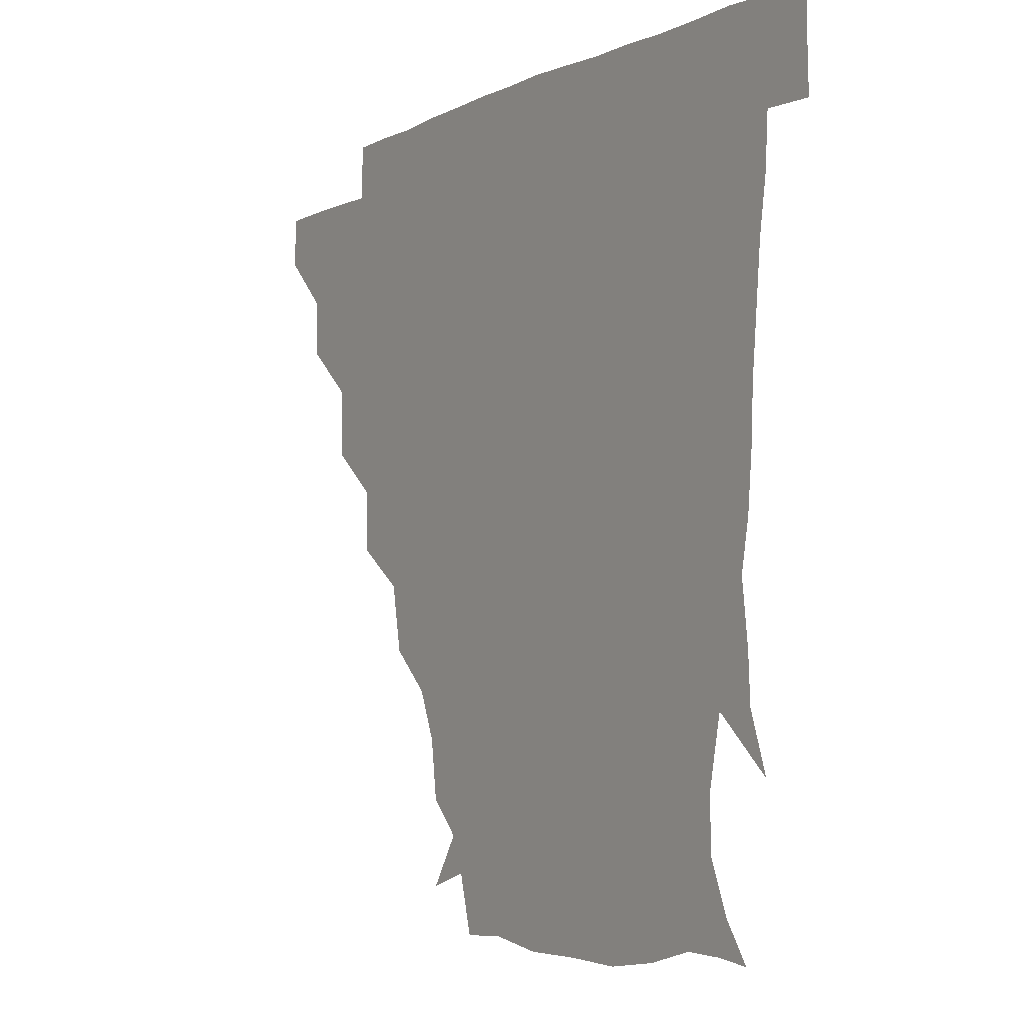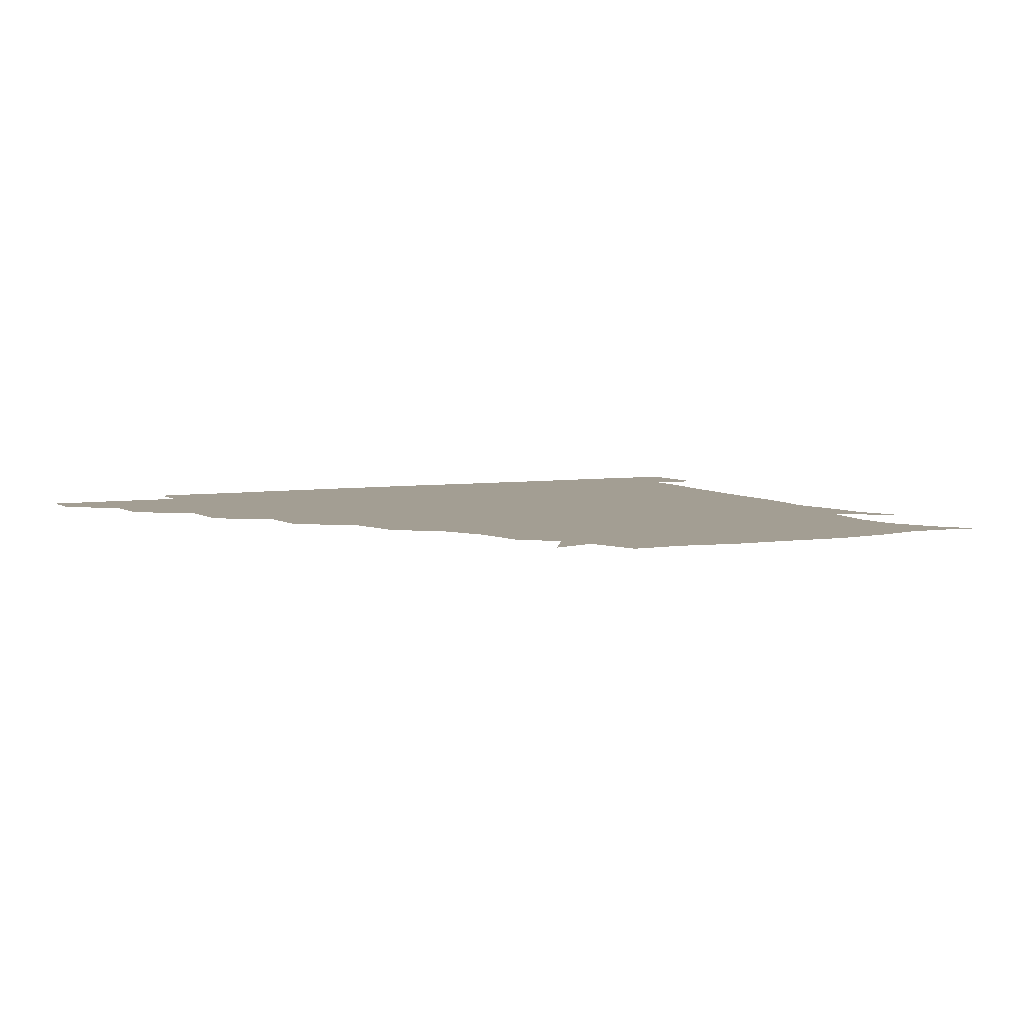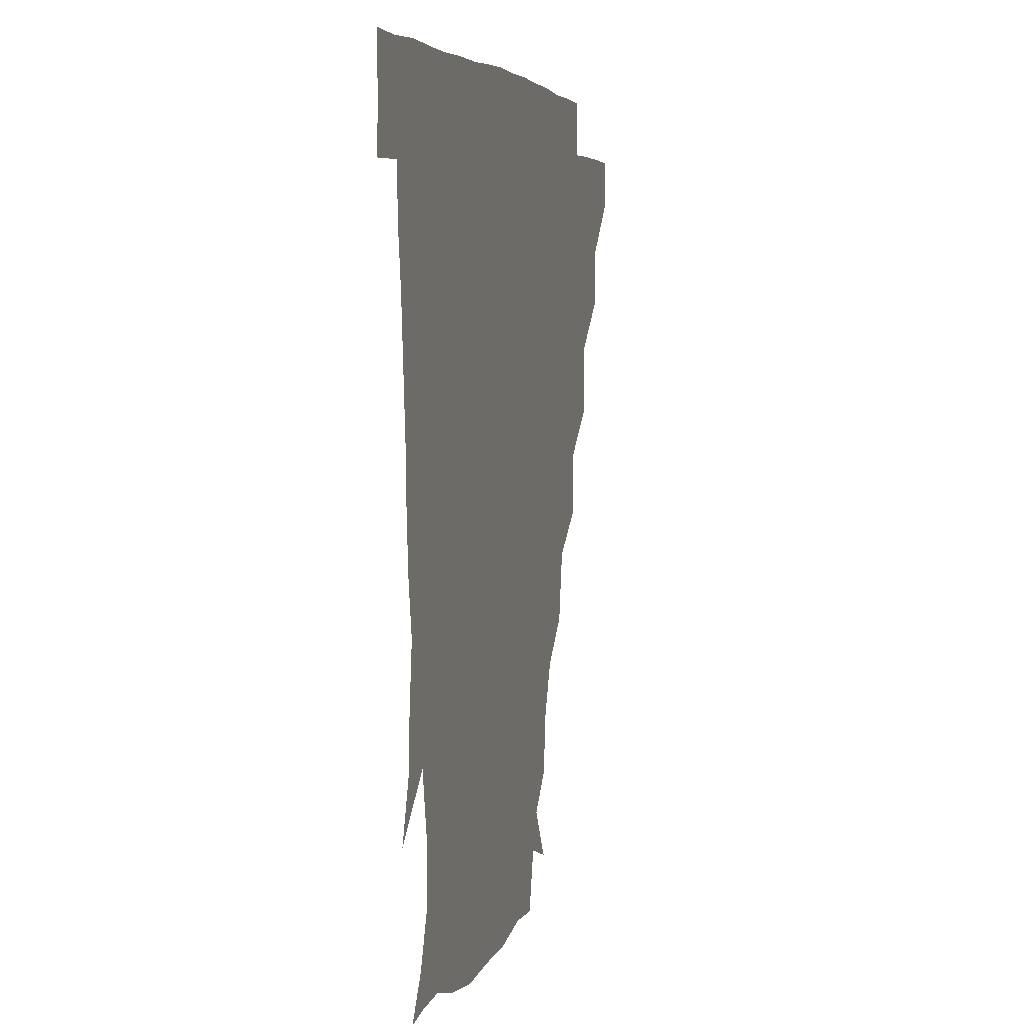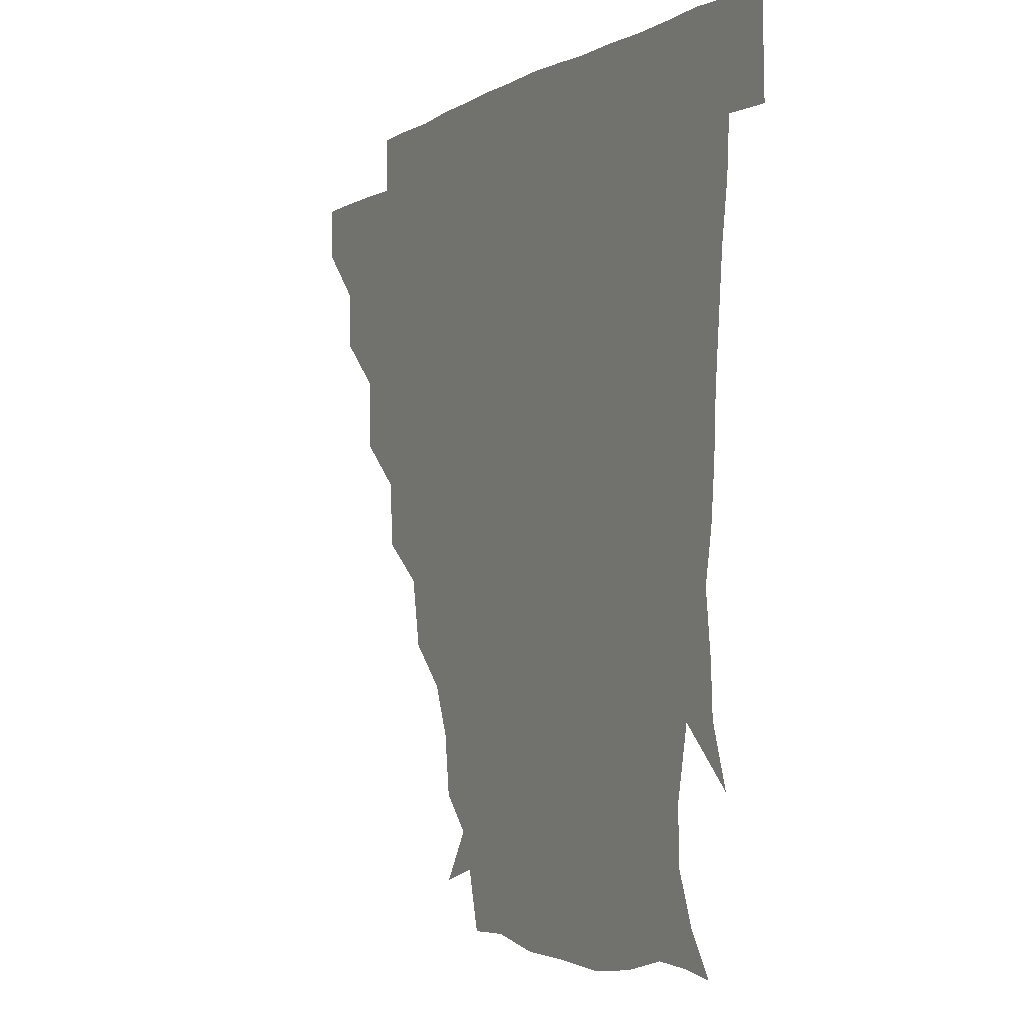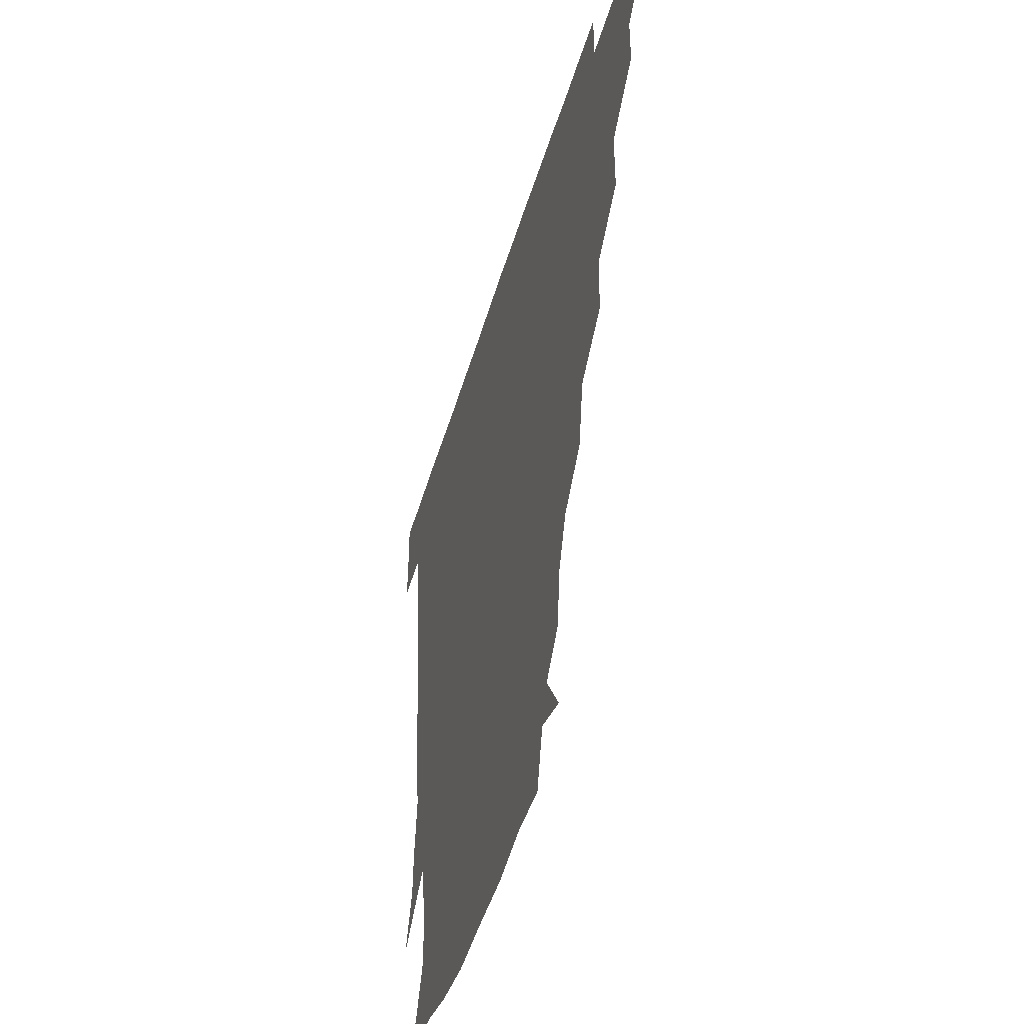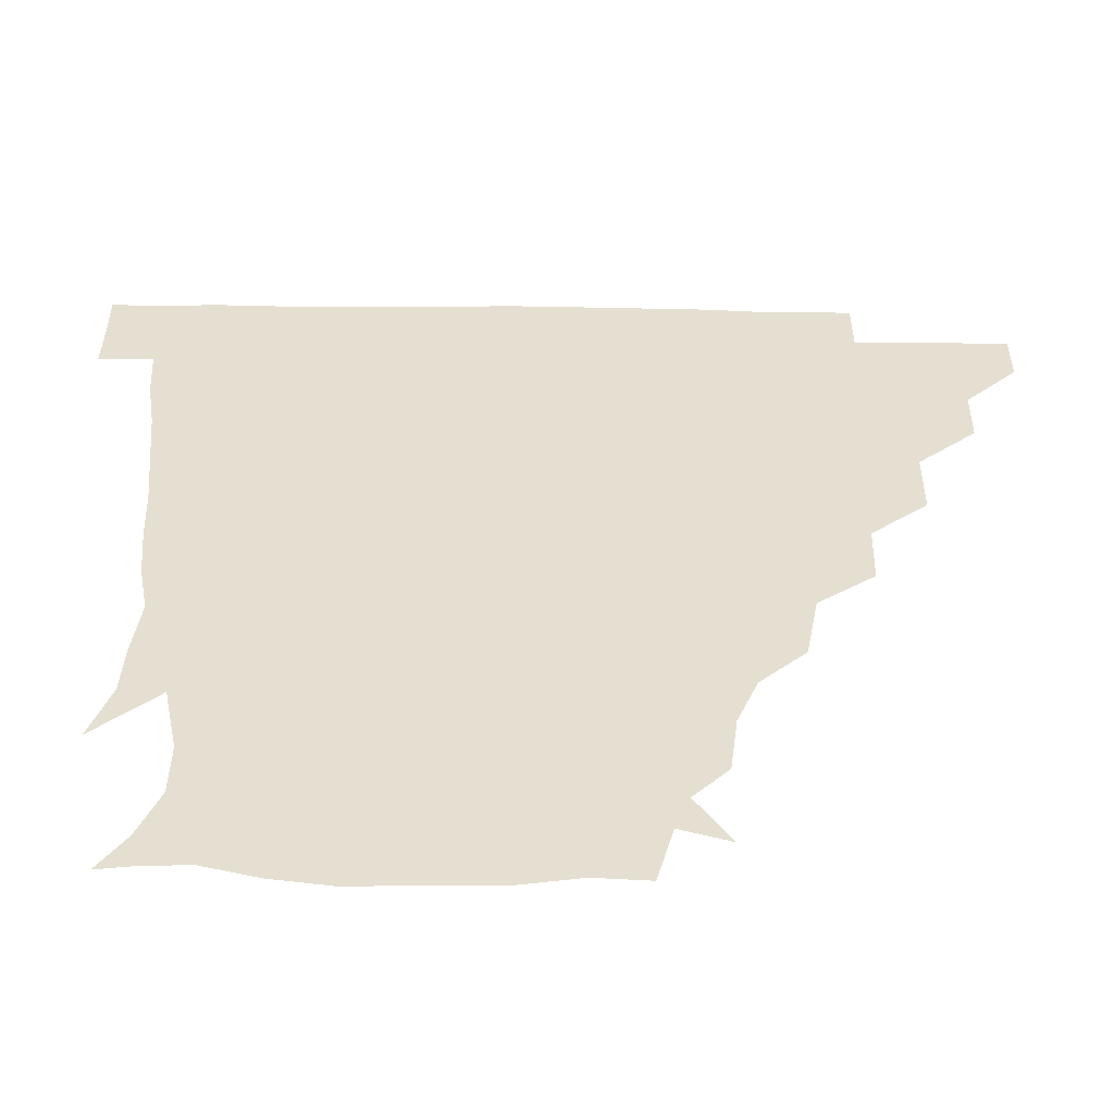
<metadata>
{"format":"obj","ext":"obj","renderer":"f3d","projection":"perspective","resolution":1024,"background":"white","views":[{"elev":-4.9,"azim":57.0,"up":"+Y"},{"elev":5.2,"azim":-27.4,"up":"+Z"},{"elev":4.4,"azim":103.5,"up":"+Y"},{"elev":-3.0,"azim":62.9,"up":"+Y"},{"elev":-46.1,"azim":-106.0,"up":"+Y"},{"elev":-52.9,"azim":179.0,"up":"+Y"}]}
</metadata>
<code>
v 451.1 345.7 0
v 451 361 0
v 466.8 313.6 0
v 466.6 330.4 0
v 466.5 345.9 0
v 466 361.2 0
v 484.3 278.2 0
v 484.2 298.6 0
v 482.5 316 0
v 481.9 331.2 0
v 481.4 346 0
v 481.5 361.1 0
v 501.4 245.7 0
v 500.9 264.6 0
v 498.3 283 0
v 497.8 302.1 0
v 497.2 317 0
v 496.7 331.3 0
v 496.7 345.9 0
v 496.9 360.7 0
v 497 377.3 0
v 521.9 213.3 0
v 518.1 233.6 0
v 514.3 250.4 0
v 514.5 272 0
v 512.8 286.5 0
v 512.1 301.7 0
v 511.7 316.9 0
v 511.5 331.4 0
v 511.5 345.7 0
v 511.3 360.2 0
v 510.9 377.5 0
v 543.9 168.1 0
v 541.5 186 0
v 535.4 200.8 0
v 531.8 222.6 0
v 530 240.2 0
v 529.3 258.2 0
v 528.5 274 0
v 527.8 288.2 0
v 526.9 301.9 0
v 526.4 316.4 0
v 526.2 330.9 0
v 526.4 345.6 0
v 526.2 361.1 0
v 525.9 377.2 0
v 544.1 142.3 0
v 554.1 157.6 0
v 552.7 175.9 0
v 549.3 193.3 0
v 546.4 210.1 0
v 544.4 224.6 0
v 543.2 243.4 0
v 543.5 258.9 0
v 542.5 273.9 0
v 542.1 287.5 0
v 542.3 302.6 0
v 541.8 316.6 0
v 541.3 331 0
v 541.7 345.4 0
v 541.2 360.9 0
v 540.9 378 0
v 558.4 146.7 0
v 563.4 161.9 0
v 562.7 183.6 0
v 561.6 197 0
v 558.8 213 0
v 558.9 228 0
v 557.3 243.9 0
v 557.8 260.8 0
v 556.6 272.4 0
v 557 287.8 0
v 557 302.4 0
v 557 316.7 0
v 558 330.9 0
v 556.6 345.8 0
v 556.4 360.1 0
v 555.7 378.1 0
v 563.2 129 0
v 573.2 151.1 0
v 576.2 166.7 0
v 574.9 184.9 0
v 573.9 200.3 0
v 573.1 214.7 0
v 572.9 231.4 0
v 573 244.5 0
v 571.9 260.6 0
v 571.7 273 0
v 572.2 288.6 0
v 571.7 302.1 0
v 571.4 315.8 0
v 572.1 330.9 0
v 571.4 345.8 0
v 571.3 359.6 0
v 570.2 378.4 0
v 578.8 129.8 0
v 588.1 151.2 0
v 588.4 168.7 0
v 589.6 185 0
v 587.5 199.6 0
v 587.2 214.5 0
v 586.9 229.3 0
v 586.5 245.8 0
v 586.4 259.5 0
v 586.8 273.1 0
v 586.8 288.7 0
v 586.3 301.7 0
v 586.5 316.3 0
v 587 330.8 0
v 586.2 345.9 0
v 585.9 360.6 0
v 584.9 378.2 0
v 597.2 126.7 0
v 603.3 151.6 0
v 602 168.7 0
v 603.1 186 0
v 601.3 201.5 0
v 601.4 215.1 0
v 601.6 231.8 0
v 601.2 244.9 0
v 601.4 258.1 0
v 601.4 273.9 0
v 601.3 288.4 0
v 601.8 302.5 0
v 601.4 316.4 0
v 601.5 330.8 0
v 601.1 346 0
v 600.9 360.9 0
v 599.3 378.4 0
v 617.1 126.6 0
v 617.2 152.5 0
v 616.9 169.6 0
v 616.6 187.1 0
v 615.6 201.5 0
v 615.4 215.9 0
v 615.5 231.5 0
v 615.7 244.7 0
v 616.3 260.1 0
v 616.2 274.4 0
v 616.3 287.7 0
v 616.5 303 0
v 616.7 317.1 0
v 616.2 331.6 0
v 615.8 346.2 0
v 616.3 360.4 0
v 613.9 377.8 0
v 635.7 125.7 0
v 630.5 151.7 0
v 630.8 170.1 0
v 629.5 188.2 0
v 630 202.7 0
v 629.6 216.2 0
v 629.5 231.1 0
v 630.6 244.3 0
v 631 259.4 0
v 630.8 273.3 0
v 631.3 287.7 0
v 631.3 302.3 0
v 631.6 317.4 0
v 631.9 331.4 0
v 631.7 345.7 0
v 632.2 359.4 0
v 628.9 377 0
v 653.6 128.1 0
v 644.2 151.2 0
v 643.7 170.2 0
v 642.9 187.8 0
v 643.7 202.8 0
v 643.8 215.8 0
v 643.9 229.5 0
v 644.5 244 0
v 645.1 260.2 0
v 645.5 273.2 0
v 645.7 289.2 0
v 646.2 303.1 0
v 646.4 317.4 0
v 646.6 331.5 0
v 647.1 345.7 0
v 646.6 360 0
v 644 376.9 0
v 669.5 132.3 0
v 658.9 149.8 0
v 655.8 168.6 0
v 655.9 185.9 0
v 657.2 201.9 0
v 657.2 214.9 0
v 657.7 228.7 0
v 658.2 243 0
v 658.3 259.9 0
v 659.5 274.5 0
v 660.3 288.1 0
v 660.5 303.7 0
v 661.1 317.5 0
v 661.5 331.8 0
v 662.2 345.9 0
v 661.4 360.4 0
v 659.8 376.3 0
v 682.8 131.8 0
v 673 146.7 0
v 667.8 164.6 0
v 668.6 180.7 0
v 670.4 198.8 0
v 669.8 212.5 0
v 670.1 227.2 0
v 670.7 242.3 0
v 671.5 258.1 0
v 672.4 273.5 0
v 673.3 290.3 0
v 674.6 302.9 0
v 675.5 317.7 0
v 676 331.6 0
v 676.9 346.1 0
v 675.8 361.6 0
v 675.1 376.3 0
v 693.5 130.3 0
v 685.5 142.1 0
v 679.4 157.2 0
v 679.1 173.5 0
v 683.4 194 0
v 681.4 208.8 0
v 681.3 223.9 0
v 682.5 237.3 0
v 683.8 253.9 0
v 684.6 270.6 0
v 685.3 287.4 0
v 687.8 300.8 0
v 689 317.5 0
v 690.2 331.9 0
v 690.7 346.2 0
v 690.5 361.4 0
v 689.5 376.6 0
v 702 177.3 0
v 695.9 195 0
v 695.2 209.5 0
v 692.9 228.3 0
v 695.7 243.3 0
v 697.2 259.7 0
v 698 277.5 0
v 699.7 294.9 0
v 701.4 313.7 0
v 703.9 330 0
v 704.9 346.1 0
v 705.9 361 0
v 706.4 375.5 0
v 721.1 345.5 0
v 720.7 361 0
v 720.9 375.7 0
f 4 5 1
f 1 5 2
f 5 6 2
f 8 9 3
f 3 9 4
f 9 10 4
f 4 10 5
f 10 11 5
f 5 11 6
f 11 12 6
f 14 15 7
f 7 15 8
f 15 16 8
f 8 16 9
f 16 17 9
f 9 17 10
f 17 18 10
f 10 18 11
f 18 19 11
f 11 19 12
f 19 20 12
f 23 24 13
f 13 24 14
f 24 25 14
f 14 25 15
f 25 26 15
f 15 26 16
f 26 27 16
f 16 27 17
f 27 28 17
f 17 28 18
f 28 29 18
f 18 29 19
f 29 30 19
f 19 30 20
f 30 31 20
f 20 31 21
f 31 32 21
f 35 36 22
f 22 36 23
f 36 37 23
f 23 37 24
f 37 38 24
f 24 38 25
f 38 39 25
f 25 39 26
f 39 40 26
f 26 40 27
f 40 41 27
f 27 41 28
f 41 42 28
f 28 42 29
f 42 43 29
f 29 43 30
f 43 44 30
f 30 44 31
f 44 45 31
f 31 45 32
f 45 46 32
f 48 49 33
f 33 49 34
f 49 50 34
f 34 50 35
f 50 51 35
f 35 51 36
f 51 52 36
f 36 52 37
f 52 53 37
f 37 53 38
f 53 54 38
f 38 54 39
f 54 55 39
f 39 55 40
f 55 56 40
f 40 56 41
f 56 57 41
f 41 57 42
f 57 58 42
f 42 58 43
f 58 59 43
f 43 59 44
f 59 60 44
f 44 60 45
f 60 61 45
f 45 61 46
f 61 62 46
f 47 63 48
f 63 64 48
f 48 64 49
f 64 65 49
f 49 65 50
f 65 66 50
f 50 66 51
f 66 67 51
f 51 67 52
f 67 68 52
f 52 68 53
f 68 69 53
f 53 69 54
f 69 70 54
f 54 70 55
f 70 71 55
f 55 71 56
f 71 72 56
f 56 72 57
f 72 73 57
f 57 73 58
f 73 74 58
f 58 74 59
f 74 75 59
f 59 75 60
f 75 76 60
f 60 76 61
f 76 77 61
f 61 77 62
f 77 78 62
f 79 80 63
f 63 80 64
f 80 81 64
f 64 81 65
f 81 82 65
f 65 82 66
f 82 83 66
f 66 83 67
f 83 84 67
f 67 84 68
f 84 85 68
f 68 85 69
f 85 86 69
f 69 86 70
f 86 87 70
f 70 87 71
f 87 88 71
f 71 88 72
f 88 89 72
f 72 89 73
f 89 90 73
f 73 90 74
f 90 91 74
f 74 91 75
f 91 92 75
f 75 92 76
f 92 93 76
f 76 93 77
f 93 94 77
f 77 94 78
f 94 95 78
f 79 96 80
f 96 97 80
f 80 97 81
f 97 98 81
f 81 98 82
f 98 99 82
f 82 99 83
f 99 100 83
f 83 100 84
f 100 101 84
f 84 101 85
f 101 102 85
f 85 102 86
f 102 103 86
f 86 103 87
f 103 104 87
f 87 104 88
f 104 105 88
f 88 105 89
f 105 106 89
f 89 106 90
f 106 107 90
f 90 107 91
f 107 108 91
f 91 108 92
f 108 109 92
f 92 109 93
f 109 110 93
f 93 110 94
f 110 111 94
f 94 111 95
f 111 112 95
f 96 113 97
f 113 114 97
f 97 114 98
f 114 115 98
f 98 115 99
f 115 116 99
f 99 116 100
f 116 117 100
f 100 117 101
f 117 118 101
f 101 118 102
f 118 119 102
f 102 119 103
f 119 120 103
f 103 120 104
f 120 121 104
f 104 121 105
f 121 122 105
f 105 122 106
f 122 123 106
f 106 123 107
f 123 124 107
f 107 124 108
f 124 125 108
f 108 125 109
f 125 126 109
f 109 126 110
f 126 127 110
f 110 127 111
f 127 128 111
f 111 128 112
f 128 129 112
f 113 130 114
f 130 131 114
f 114 131 115
f 131 132 115
f 115 132 116
f 132 133 116
f 116 133 117
f 133 134 117
f 117 134 118
f 134 135 118
f 118 135 119
f 135 136 119
f 119 136 120
f 136 137 120
f 120 137 121
f 137 138 121
f 121 138 122
f 138 139 122
f 122 139 123
f 139 140 123
f 123 140 124
f 140 141 124
f 124 141 125
f 141 142 125
f 125 142 126
f 142 143 126
f 126 143 127
f 143 144 127
f 127 144 128
f 144 145 128
f 128 145 129
f 145 146 129
f 130 147 131
f 147 148 131
f 131 148 132
f 148 149 132
f 132 149 133
f 149 150 133
f 133 150 134
f 150 151 134
f 134 151 135
f 151 152 135
f 135 152 136
f 152 153 136
f 136 153 137
f 153 154 137
f 137 154 138
f 154 155 138
f 138 155 139
f 155 156 139
f 139 156 140
f 156 157 140
f 140 157 141
f 157 158 141
f 141 158 142
f 158 159 142
f 142 159 143
f 159 160 143
f 143 160 144
f 160 161 144
f 144 161 145
f 161 162 145
f 145 162 146
f 162 163 146
f 147 164 148
f 164 165 148
f 148 165 149
f 165 166 149
f 149 166 150
f 166 167 150
f 150 167 151
f 167 168 151
f 151 168 152
f 168 169 152
f 152 169 153
f 169 170 153
f 153 170 154
f 170 171 154
f 154 171 155
f 171 172 155
f 155 172 156
f 172 173 156
f 156 173 157
f 173 174 157
f 157 174 158
f 174 175 158
f 158 175 159
f 175 176 159
f 159 176 160
f 176 177 160
f 160 177 161
f 177 178 161
f 161 178 162
f 178 179 162
f 162 179 163
f 179 180 163
f 164 181 165
f 181 182 165
f 165 182 166
f 182 183 166
f 166 183 167
f 183 184 167
f 167 184 168
f 184 185 168
f 168 185 169
f 185 186 169
f 169 186 170
f 186 187 170
f 170 187 171
f 187 188 171
f 171 188 172
f 188 189 172
f 172 189 173
f 189 190 173
f 173 190 174
f 190 191 174
f 174 191 175
f 191 192 175
f 175 192 176
f 192 193 176
f 176 193 177
f 193 194 177
f 177 194 178
f 194 195 178
f 178 195 179
f 195 196 179
f 179 196 180
f 196 197 180
f 181 198 182
f 198 199 182
f 182 199 183
f 199 200 183
f 183 200 184
f 200 201 184
f 184 201 185
f 201 202 185
f 185 202 186
f 202 203 186
f 186 203 187
f 203 204 187
f 187 204 188
f 204 205 188
f 188 205 189
f 205 206 189
f 189 206 190
f 206 207 190
f 190 207 191
f 207 208 191
f 191 208 192
f 208 209 192
f 192 209 193
f 209 210 193
f 193 210 194
f 210 211 194
f 194 211 195
f 211 212 195
f 195 212 196
f 212 213 196
f 196 213 197
f 213 214 197
f 198 215 199
f 215 216 199
f 199 216 200
f 216 217 200
f 200 217 201
f 217 218 201
f 201 218 202
f 218 219 202
f 202 219 203
f 219 220 203
f 203 220 204
f 220 221 204
f 204 221 205
f 221 222 205
f 205 222 206
f 222 223 206
f 206 223 207
f 223 224 207
f 207 224 208
f 224 225 208
f 208 225 209
f 225 226 209
f 209 226 210
f 226 227 210
f 210 227 211
f 227 228 211
f 211 228 212
f 228 229 212
f 212 229 213
f 229 230 213
f 213 230 214
f 230 231 214
f 219 232 220
f 232 233 220
f 220 233 221
f 233 234 221
f 221 234 222
f 234 235 222
f 222 235 223
f 235 236 223
f 223 236 224
f 236 237 224
f 224 237 225
f 237 238 225
f 225 238 226
f 238 239 226
f 226 239 227
f 239 240 227
f 227 240 228
f 240 241 228
f 228 241 229
f 241 242 229
f 229 242 230
f 242 243 230
f 230 243 231
f 243 244 231
f 242 245 243
f 245 246 243
f 243 246 244
f 246 247 244

</code>
